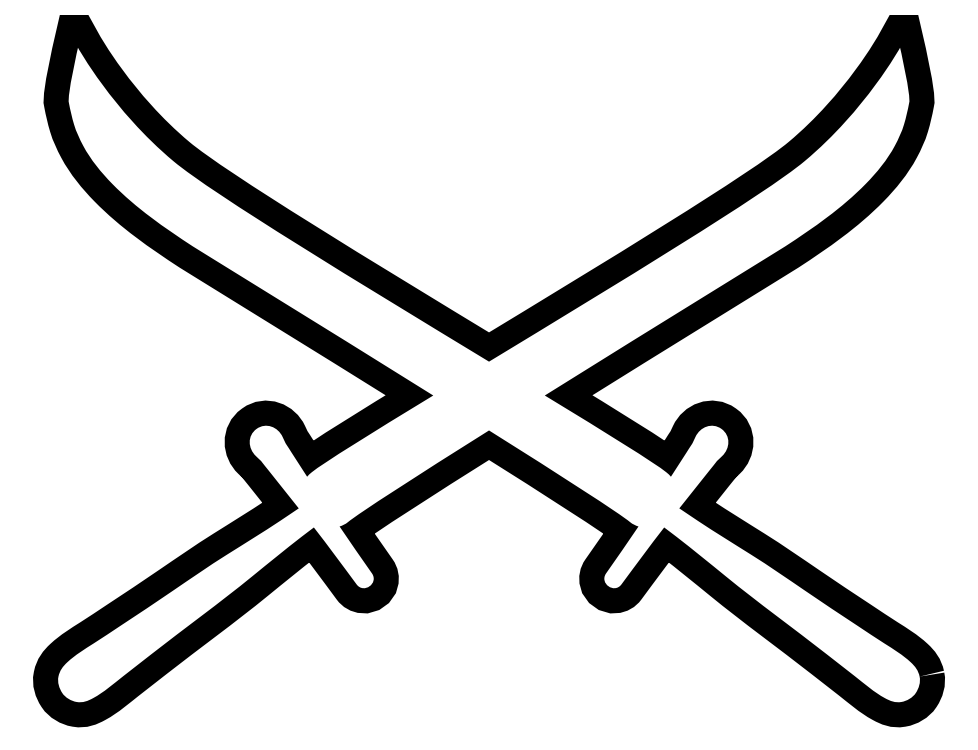
<metadata>
{"format":"dxf","ext":"dxf","renderer":"ezdxf+matplotlib","layout":"modelspace","background":"white","min_lineweight":24,"dpi":150}
</metadata>
<code>
0
SECTION
2
ENTITIES
0
SPLINE
8
Layer 1
210
0
220
0
230
1
70
    11
71
     3
72
   269
73
   265
74
     0
42
1e-10
43
1e-10
12
1
22
0
32
0
13
1
23
0
33
0
40
0
40
0
40
0
40
0
40
1
40
1
40
1
40
2
40
2
40
2
40
3
40
3
40
3
40
4
40
4
40
4
40
5
40
5
40
5
40
6
40
6
40
6
40
7
40
7
40
7
40
8
40
8
40
8
40
9
40
9
40
9
40
10
40
10
40
10
40
11
40
11
40
11
40
12
40
12
40
12
40
13
40
13
40
13
40
14
40
14
40
14
40
15
40
15
40
15
40
16
40
16
40
16
40
17
40
17
40
17
40
18
40
18
40
18
40
19
40
19
40
19
40
20
40
20
40
20
40
21
40
21
40
21
40
22
40
22
40
22
40
23
40
23
40
23
40
24
40
24
40
24
40
25
40
25
40
25
40
26
40
26
40
26
40
27
40
27
40
27
40
28
40
28
40
28
40
29
40
29
40
29
40
30
40
30
40
30
40
31
40
31
40
31
40
32
40
32
40
32
40
33
40
33
40
33
40
34
40
34
40
34
40
35
40
35
40
35
40
36
40
36
40
36
40
37
40
37
40
37
40
38
40
38
40
38
40
39
40
39
40
39
40
40
40
40
40
40
40
41
40
41
40
41
40
42
40
42
40
42
40
43
40
43
40
43
40
44
40
44
40
44
40
45
40
45
40
45
40
46
40
46
40
46
40
47
40
47
40
47
40
48
40
48
40
48
40
49
40
49
40
49
40
50
40
50
40
50
40
51
40
51
40
51
40
52
40
52
40
52
40
53
40
53
40
53
40
54
40
54
40
54
40
55
40
55
40
55
40
56
40
56
40
56
40
57
40
57
40
57
40
58
40
58
40
58
40
59
40
59
40
59
40
60
40
60
40
60
40
61
40
61
40
61
40
62
40
62
40
62
40
63
40
63
40
63
40
64
40
64
40
64
40
65
40
65
40
65
40
66
40
66
40
66
40
67
40
67
40
67
40
68
40
68
40
68
40
69
40
69
40
69
40
70
40
70
40
70
40
71
40
71
40
71
40
72
40
72
40
72
40
73
40
73
40
73
40
74
40
74
40
74
40
75
40
75
40
75
40
76
40
76
40
76
40
77
40
77
40
77
40
78
40
78
40
78
40
79
40
79
40
79
40
80
40
80
40
80
40
81
40
81
40
81
40
82
40
82
40
82
40
83
40
83
40
83
40
84
40
84
40
84
40
85
40
85
40
85
40
86
40
86
40
86
40
87
40
87
40
87
40
88
40
88
40
88
40
88
10
1943
20
-1744
30
0
10
1941
20
-1731
30
0
10
1934
20
-1723
30
0
10
1924
20
-1714
30
0
10
1907
20
-1698
30
0
10
1888
20
-1686
30
0
10
1868
20
-1674
30
0
10
1849
20
-1661
30
0
10
1830
20
-1648
30
0
10
1811
20
-1636
30
0
10
1773
20
-1611
30
0
10
1736
20
-1586
30
0
10
1699
20
-1561
30
0
10
1661
20
-1535
30
0
10
1623
20
-1509
30
0
10
1585
20
-1485
30
0
10
1547
20
-1461
30
0
10
1508
20
-1437
30
0
10
1471
20
-1412
30
0
10
1458
20
-1404
30
0
10
1445
20
-1395
30
0
10
1431
20
-1386
30
0
10
1444
20
-1370
30
0
10
1457
20
-1354
30
0
10
1469
20
-1338
30
0
10
1479
20
-1327
30
0
10
1488
20
-1315
30
0
10
1497
20
-1303
30
0
10
1502
20
-1298
30
0
10
1506
20
-1293
30
0
10
1510
20
-1287
30
0
10
1511
20
-1286
30
0
10
1511
20
-1285
30
0
10
1512
20
-1285
30
0
10
1512
20
-1285
30
0
10
1512
20
-1284
30
0
10
1513
20
-1284
30
0
10
1517
20
-1281
30
0
10
1520
20
-1277
30
0
10
1523
20
-1274
30
0
10
1540
20
-1258
30
0
10
1541
20
-1231
30
0
10
1521
20
-1217
30
0
10
1501
20
-1202
30
0
10
1476
20
-1212
30
0
10
1466
20
-1234
30
0
10
1464
20
-1237
30
0
10
1463
20
-1241
30
0
10
1461
20
-1244
30
0
10
1461
20
-1245
30
0
10
1460
20
-1246
30
0
10
1460
20
-1247
30
0
10
1459
20
-1247
30
0
10
1459
20
-1248
30
0
10
1458
20
-1250
30
0
10
1454
20
-1255
30
0
10
1451
20
-1261
30
0
10
1447
20
-1267
30
0
10
1439
20
-1280
30
0
10
1431
20
-1292
30
0
10
1423
20
-1305
30
0
10
1420
20
-1309
30
0
10
1417
20
-1314
30
0
10
1414
20
-1318
30
0
10
1411
20
-1315
30
0
10
1407
20
-1312
30
0
10
1404
20
-1309
30
0
10
1377
20
-1288
30
0
10
1276
20
-1225
30
0
10
1145
20
-1146
30
0
10
1389
20
-993
30
0
10
1649
20
-832.9
30
0
10
1657
20
-828
30
0
10
1718
20
-788.3
30
0
10
1778
20
-746.8
30
0
10
1829
20
-694.7
30
0
10
1852
20
-670.8
30
0
10
1875
20
-643.5
30
0
10
1890
20
-613.8
30
0
10
1898
20
-599.4
30
0
10
1905
20
-584.2
30
0
10
1910
20
-568.5
30
0
10
1915
20
-553.3
30
0
10
1918
20
-537.9
30
0
10
1921
20
-522.4
30
0
10
1925
20
-508.2
30
0
10
1902
20
-404.8
30
0
10
1902
20
-404.8
30
0
10
1902
20
-404.8
30
0
10
1828
20
-538.3
30
0
10
1698
20
-646.6
30
0
10
1615
20
-716.6
30
0
10
1293
20
-911.7
30
0
10
1026
20
-1073
30
0
10
759.7
20
-911.7
30
0
10
438
20
-716.6
30
0
10
354.3
20
-646.6
30
0
10
224.9
20
-538.3
30
0
10
150.9
20
-404.8
30
0
10
150.9
20
-404.8
30
0
10
150.9
20
-404.8
30
0
10
127.1
20
-508.2
30
0
10
131.6
20
-522.4
30
0
10
134.5
20
-537.9
30
0
10
138
20
-553.3
30
0
10
142.5
20
-568.5
30
0
10
147.2
20
-584.2
30
0
10
154.4
20
-599.4
30
0
10
162.1
20
-613.8
30
0
10
177.9
20
-643.5
30
0
10
200.5
20
-670.8
30
0
10
223.9
20
-694.7
30
0
10
274.9
20
-746.8
30
0
10
334.8
20
-788.3
30
0
10
395.6
20
-828
30
0
10
403
20
-832.9
30
0
10
663.3
20
-993
30
0
10
907.5
20
-1146
30
0
10
776.9
20
-1225
30
0
10
675.5
20
-1288
30
0
10
648.9
20
-1309
30
0
10
645.1
20
-1312
30
0
10
641.8
20
-1315
30
0
10
638.9
20
-1318
30
0
10
635.9
20
-1314
30
0
10
632.9
20
-1309
30
0
10
629.9
20
-1305
30
0
10
621.8
20
-1292
30
0
10
613.8
20
-1280
30
0
10
605.7
20
-1267
30
0
10
602
20
-1261
30
0
10
598.4
20
-1255
30
0
10
594.5
20
-1250
30
0
10
593.7
20
-1248
30
0
10
593.2
20
-1247
30
0
10
592.9
20
-1247
30
0
10
592.4
20
-1246
30
0
10
591.9
20
-1245
30
0
10
591.5
20
-1244
30
0
10
589.8
20
-1241
30
0
10
588.2
20
-1237
30
0
10
586.5
20
-1234
30
0
10
576.6
20
-1212
30
0
10
551.4
20
-1202
30
0
10
531.3
20
-1217
30
0
10
511.1
20
-1231
30
0
10
512.8
20
-1258
30
0
10
529.6
20
-1274
30
0
10
532.8
20
-1277
30
0
10
536
20
-1281
30
0
10
539.2
20
-1284
30
0
10
540.1
20
-1284
30
0
10
540.6
20
-1285
30
0
10
540.9
20
-1285
30
0
10
541.1
20
-1285
30
0
10
541.6
20
-1286
30
0
10
542.4
20
-1287
30
0
10
546.6
20
-1293
30
0
10
551
20
-1298
30
0
10
555.3
20
-1303
30
0
10
564.5
20
-1315
30
0
10
573.8
20
-1327
30
0
10
583.1
20
-1338
30
0
10
595.7
20
-1354
30
0
10
608.4
20
-1370
30
0
10
621.1
20
-1386
30
0
10
607.8
20
-1395
30
0
10
594.7
20
-1404
30
0
10
581.5
20
-1412
30
0
10
544.1
20
-1437
30
0
10
506
20
-1461
30
0
10
468
20
-1485
30
0
10
429.1
20
-1509
30
0
10
391.4
20
-1535
30
0
10
353.4
20
-1561
30
0
10
316.5
20
-1586
30
0
10
279.2
20
-1611
30
0
10
241.8
20
-1636
30
0
10
222.7
20
-1648
30
0
10
203.6
20
-1661
30
0
10
184.3
20
-1674
30
0
10
164.6
20
-1686
30
0
10
145.4
20
-1698
30
0
10
128.3
20
-1714
30
0
10
118.6
20
-1723
30
0
10
112
20
-1731
30
0
10
109.3
20
-1744
30
0
10
106.7
20
-1756
30
0
10
110.8
20
-1769
30
0
10
117.5
20
-1779
30
0
10
123.9
20
-1789
30
0
10
136.7
20
-1796
30
0
10
148.1
20
-1798
30
0
10
161.5
20
-1800
30
0
10
171.7
20
-1796
30
0
10
183.1
20
-1790
30
0
10
206.7
20
-1777
30
0
10
226.1
20
-1760
30
0
10
247.1
20
-1743
30
0
10
267
20
-1728
30
0
10
286.9
20
-1712
30
0
10
306.8
20
-1697
30
0
10
378.3
20
-1641
30
0
10
451.9
20
-1588
30
0
10
522.2
20
-1530
30
0
10
556.9
20
-1502
30
0
10
591.6
20
-1474
30
0
10
627
20
-1446
30
0
10
635.6
20
-1440
30
0
10
644.5
20
-1433
30
0
10
653.2
20
-1427
30
0
10
684.3
20
-1466
30
0
10
714.2
20
-1507
30
0
10
744.2
20
-1548
30
0
10
759.6
20
-1569
30
0
10
791.7
20
-1546
30
0
10
776.9
20
-1524
30
0
10
753.8
20
-1491
30
0
10
730.6
20
-1458
30
0
10
708
20
-1424
30
0
10
714.5
20
-1422
30
0
10
720.6
20
-1419
30
0
10
725.4
20
-1415
30
0
10
750.1
20
-1395
30
0
10
875.3
20
-1315
30
0
10
1026
20
-1220
30
0
10
1177
20
-1315
30
0
10
1302
20
-1395
30
0
10
1327
20
-1415
30
0
10
1332
20
-1419
30
0
10
1338
20
-1422
30
0
10
1345
20
-1424
30
0
10
1322
20
-1458
30
0
10
1299
20
-1491
30
0
10
1276
20
-1524
30
0
10
1261
20
-1546
30
0
10
1293
20
-1569
30
0
10
1308
20
-1548
30
0
10
1338
20
-1507
30
0
10
1368
20
-1466
30
0
10
1399
20
-1427
30
0
10
1408
20
-1433
30
0
10
1417
20
-1440
30
0
10
1426
20
-1446
30
0
10
1461
20
-1474
30
0
10
1496
20
-1502
30
0
10
1530
20
-1530
30
0
10
1601
20
-1588
30
0
10
1674
20
-1641
30
0
10
1746
20
-1697
30
0
10
1766
20
-1712
30
0
10
1785
20
-1728
30
0
10
1805
20
-1743
30
0
10
1826
20
-1760
30
0
10
1846
20
-1777
30
0
10
1869
20
-1790
30
0
10
1881
20
-1796
30
0
10
1891
20
-1800
30
0
10
1904
20
-1798
30
0
10
1916
20
-1796
30
0
10
1929
20
-1789
30
0
10
1935
20
-1779
30
0
10
1942
20
-1769
30
0
10
1946
20
-1756
30
0
10
1943
20
-1744
30
0
0
HATCH
8
Layer 1
10
0
20
0
30
0
210
0
220
0
230
1
2
SOLID
70
     1
71
     0
91
        1
92
        1
93
        1
72
     4
94
        3
73
     0
74
     1
95
      269
96
      265
40
0
40
0
40
0
40
0
40
1
40
1
40
1
40
2
40
2
40
2
40
3
40
3
40
3
40
4
40
4
40
4
40
5
40
5
40
5
40
6
40
6
40
6
40
7
40
7
40
7
40
8
40
8
40
8
40
9
40
9
40
9
40
10
40
10
40
10
40
11
40
11
40
11
40
12
40
12
40
12
40
13
40
13
40
13
40
14
40
14
40
14
40
15
40
15
40
15
40
16
40
16
40
16
40
17
40
17
40
17
40
18
40
18
40
18
40
19
40
19
40
19
40
20
40
20
40
20
40
21
40
21
40
21
40
22
40
22
40
22
40
23
40
23
40
23
40
24
40
24
40
24
40
25
40
25
40
25
40
26
40
26
40
26
40
27
40
27
40
27
40
28
40
28
40
28
40
29
40
29
40
29
40
30
40
30
40
30
40
31
40
31
40
31
40
32
40
32
40
32
40
33
40
33
40
33
40
34
40
34
40
34
40
35
40
35
40
35
40
36
40
36
40
36
40
37
40
37
40
37
40
38
40
38
40
38
40
39
40
39
40
39
40
40
40
40
40
40
40
41
40
41
40
41
40
42
40
42
40
42
40
43
40
43
40
43
40
44
40
44
40
44
40
45
40
45
40
45
40
46
40
46
40
46
40
47
40
47
40
47
40
48
40
48
40
48
40
49
40
49
40
49
40
50
40
50
40
50
40
51
40
51
40
51
40
52
40
52
40
52
40
53
40
53
40
53
40
54
40
54
40
54
40
55
40
55
40
55
40
56
40
56
40
56
40
57
40
57
40
57
40
58
40
58
40
58
40
59
40
59
40
59
40
60
40
60
40
60
40
61
40
61
40
61
40
62
40
62
40
62
40
63
40
63
40
63
40
64
40
64
40
64
40
65
40
65
40
65
40
66
40
66
40
66
40
67
40
67
40
67
40
68
40
68
40
68
40
69
40
69
40
69
40
70
40
70
40
70
40
71
40
71
40
71
40
72
40
72
40
72
40
73
40
73
40
73
40
74
40
74
40
74
40
75
40
75
40
75
40
76
40
76
40
76
40
77
40
77
40
77
40
78
40
78
40
78
40
79
40
79
40
79
40
80
40
80
40
80
40
81
40
81
40
81
40
82
40
82
40
82
40
83
40
83
40
83
40
84
40
84
40
84
40
85
40
85
40
85
40
86
40
86
40
86
40
87
40
87
40
87
40
88
40
88
40
88
40
88
10
1943
20
-1744
10
1941
20
-1731
10
1934
20
-1723
10
1924
20
-1714
10
1907
20
-1698
10
1888
20
-1686
10
1868
20
-1674
10
1849
20
-1661
10
1830
20
-1648
10
1811
20
-1636
10
1773
20
-1611
10
1736
20
-1586
10
1699
20
-1561
10
1661
20
-1535
10
1623
20
-1509
10
1585
20
-1485
10
1547
20
-1461
10
1508
20
-1437
10
1471
20
-1412
10
1458
20
-1404
10
1445
20
-1395
10
1431
20
-1386
10
1444
20
-1370
10
1457
20
-1354
10
1469
20
-1338
10
1479
20
-1327
10
1488
20
-1315
10
1497
20
-1303
10
1502
20
-1298
10
1506
20
-1293
10
1510
20
-1287
10
1511
20
-1286
10
1511
20
-1285
10
1512
20
-1285
10
1512
20
-1285
10
1512
20
-1284
10
1513
20
-1284
10
1517
20
-1281
10
1520
20
-1277
10
1523
20
-1274
10
1540
20
-1258
10
1541
20
-1231
10
1521
20
-1217
10
1501
20
-1202
10
1476
20
-1212
10
1466
20
-1234
10
1464
20
-1237
10
1463
20
-1241
10
1461
20
-1244
10
1461
20
-1245
10
1460
20
-1246
10
1460
20
-1247
10
1459
20
-1247
10
1459
20
-1248
10
1458
20
-1250
10
1454
20
-1255
10
1451
20
-1261
10
1447
20
-1267
10
1439
20
-1280
10
1431
20
-1292
10
1423
20
-1305
10
1420
20
-1309
10
1417
20
-1314
10
1414
20
-1318
10
1411
20
-1315
10
1407
20
-1312
10
1404
20
-1309
10
1377
20
-1288
10
1276
20
-1225
10
1145
20
-1146
10
1389
20
-993
10
1649
20
-832.9
10
1657
20
-828
10
1718
20
-788.3
10
1778
20
-746.8
10
1829
20
-694.7
10
1852
20
-670.8
10
1875
20
-643.5
10
1890
20
-613.8
10
1898
20
-599.4
10
1905
20
-584.2
10
1910
20
-568.5
10
1915
20
-553.3
10
1918
20
-537.9
10
1921
20
-522.4
10
1925
20
-508.2
10
1902
20
-404.8
10
1902
20
-404.8
10
1902
20
-404.8
10
1828
20
-538.3
10
1698
20
-646.6
10
1615
20
-716.6
10
1293
20
-911.7
10
1026
20
-1073
10
759.7
20
-911.7
10
438
20
-716.6
10
354.3
20
-646.6
10
224.9
20
-538.3
10
150.9
20
-404.8
10
150.9
20
-404.8
10
150.9
20
-404.8
10
127.1
20
-508.2
10
131.6
20
-522.4
10
134.5
20
-537.9
10
138
20
-553.3
10
142.5
20
-568.5
10
147.2
20
-584.2
10
154.4
20
-599.4
10
162.1
20
-613.8
10
177.9
20
-643.5
10
200.5
20
-670.8
10
223.9
20
-694.7
10
274.9
20
-746.8
10
334.8
20
-788.3
10
395.6
20
-828
10
403
20
-832.9
10
663.3
20
-993
10
907.5
20
-1146
10
776.9
20
-1225
10
675.5
20
-1288
10
648.9
20
-1309
10
645.1
20
-1312
10
641.8
20
-1315
10
638.9
20
-1318
10
635.9
20
-1314
10
632.9
20
-1309
10
629.9
20
-1305
10
621.8
20
-1292
10
613.8
20
-1280
10
605.7
20
-1267
10
602
20
-1261
10
598.4
20
-1255
10
594.5
20
-1250
10
593.7
20
-1248
10
593.2
20
-1247
10
592.9
20
-1247
10
592.4
20
-1246
10
591.9
20
-1245
10
591.5
20
-1244
10
589.8
20
-1241
10
588.2
20
-1237
10
586.5
20
-1234
10
576.6
20
-1212
10
551.4
20
-1202
10
531.3
20
-1217
10
511.1
20
-1231
10
512.8
20
-1258
10
529.6
20
-1274
10
532.8
20
-1277
10
536
20
-1281
10
539.2
20
-1284
10
540.1
20
-1284
10
540.6
20
-1285
10
540.9
20
-1285
10
541.1
20
-1285
10
541.6
20
-1286
10
542.4
20
-1287
10
546.6
20
-1293
10
551
20
-1298
10
555.3
20
-1303
10
564.5
20
-1315
10
573.8
20
-1327
10
583.1
20
-1338
10
595.7
20
-1354
10
608.4
20
-1370
10
621.1
20
-1386
10
607.8
20
-1395
10
594.7
20
-1404
10
581.5
20
-1412
10
544.1
20
-1437
10
506
20
-1461
10
468
20
-1485
10
429.1
20
-1509
10
391.4
20
-1535
10
353.4
20
-1561
10
316.5
20
-1586
10
279.2
20
-1611
10
241.8
20
-1636
10
222.7
20
-1648
10
203.6
20
-1661
10
184.3
20
-1674
10
164.6
20
-1686
10
145.4
20
-1698
10
128.3
20
-1714
10
118.6
20
-1723
10
112
20
-1731
10
109.3
20
-1744
10
106.7
20
-1756
10
110.8
20
-1769
10
117.5
20
-1779
10
123.9
20
-1789
10
136.7
20
-1796
10
148.1
20
-1798
10
161.5
20
-1800
10
171.7
20
-1796
10
183.1
20
-1790
10
206.7
20
-1777
10
226.1
20
-1760
10
247.1
20
-1743
10
267
20
-1728
10
286.9
20
-1712
10
306.8
20
-1697
10
378.3
20
-1641
10
451.9
20
-1588
10
522.2
20
-1530
10
556.9
20
-1502
10
591.6
20
-1474
10
627
20
-1446
10
635.6
20
-1440
10
644.5
20
-1433
10
653.2
20
-1427
10
684.3
20
-1466
10
714.2
20
-1507
10
744.2
20
-1548
10
759.6
20
-1569
10
791.7
20
-1546
10
776.9
20
-1524
10
753.8
20
-1491
10
730.6
20
-1458
10
708
20
-1424
10
714.5
20
-1422
10
720.6
20
-1419
10
725.4
20
-1415
10
750.1
20
-1395
10
875.3
20
-1315
10
1026
20
-1220
10
1177
20
-1315
10
1302
20
-1395
10
1327
20
-1415
10
1332
20
-1419
10
1338
20
-1422
10
1345
20
-1424
10
1322
20
-1458
10
1299
20
-1491
10
1276
20
-1524
10
1261
20
-1546
10
1293
20
-1569
10
1308
20
-1548
10
1338
20
-1507
10
1368
20
-1466
10
1399
20
-1427
10
1408
20
-1433
10
1417
20
-1440
10
1426
20
-1446
10
1461
20
-1474
10
1496
20
-1502
10
1530
20
-1530
10
1601
20
-1588
10
1674
20
-1641
10
1746
20
-1697
10
1766
20
-1712
10
1785
20
-1728
10
1805
20
-1743
10
1826
20
-1760
10
1846
20
-1777
10
1869
20
-1790
10
1881
20
-1796
10
1891
20
-1800
10
1904
20
-1798
10
1916
20
-1796
10
1929
20
-1789
10
1935
20
-1779
10
1942
20
-1769
10
1946
20
-1756
10
1943
20
-1744
97
        0
97
        0
75
     2
76
     1
98
        0
0
ENDSEC
0
EOF

</code>
